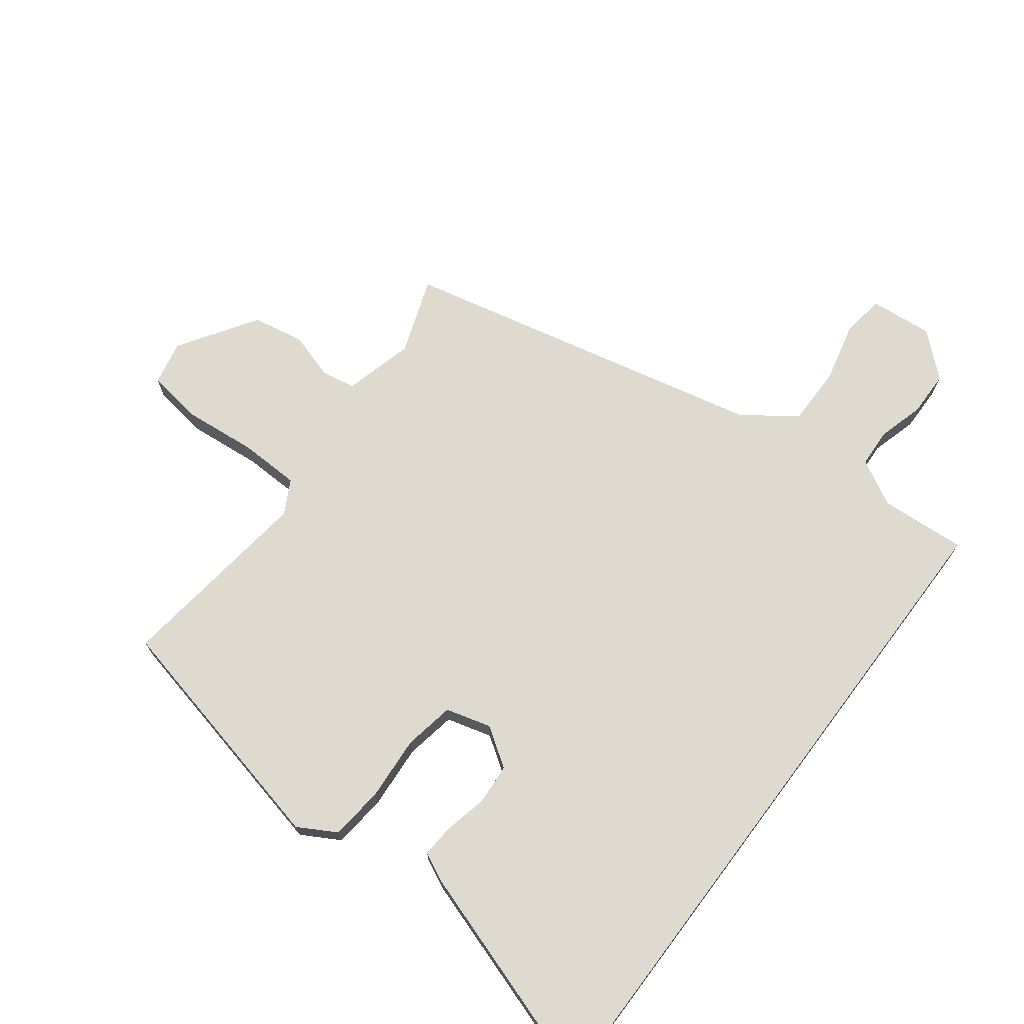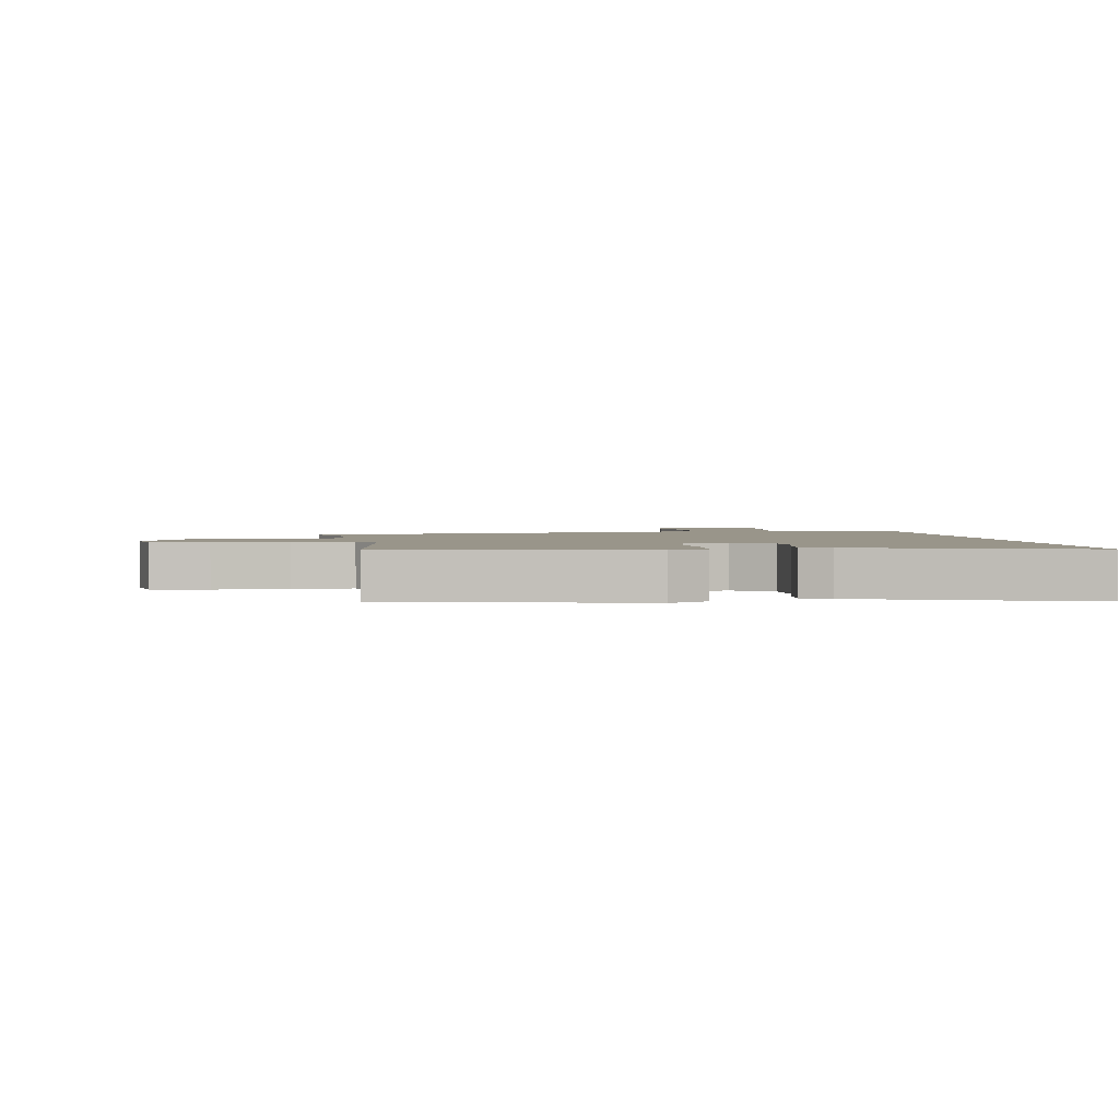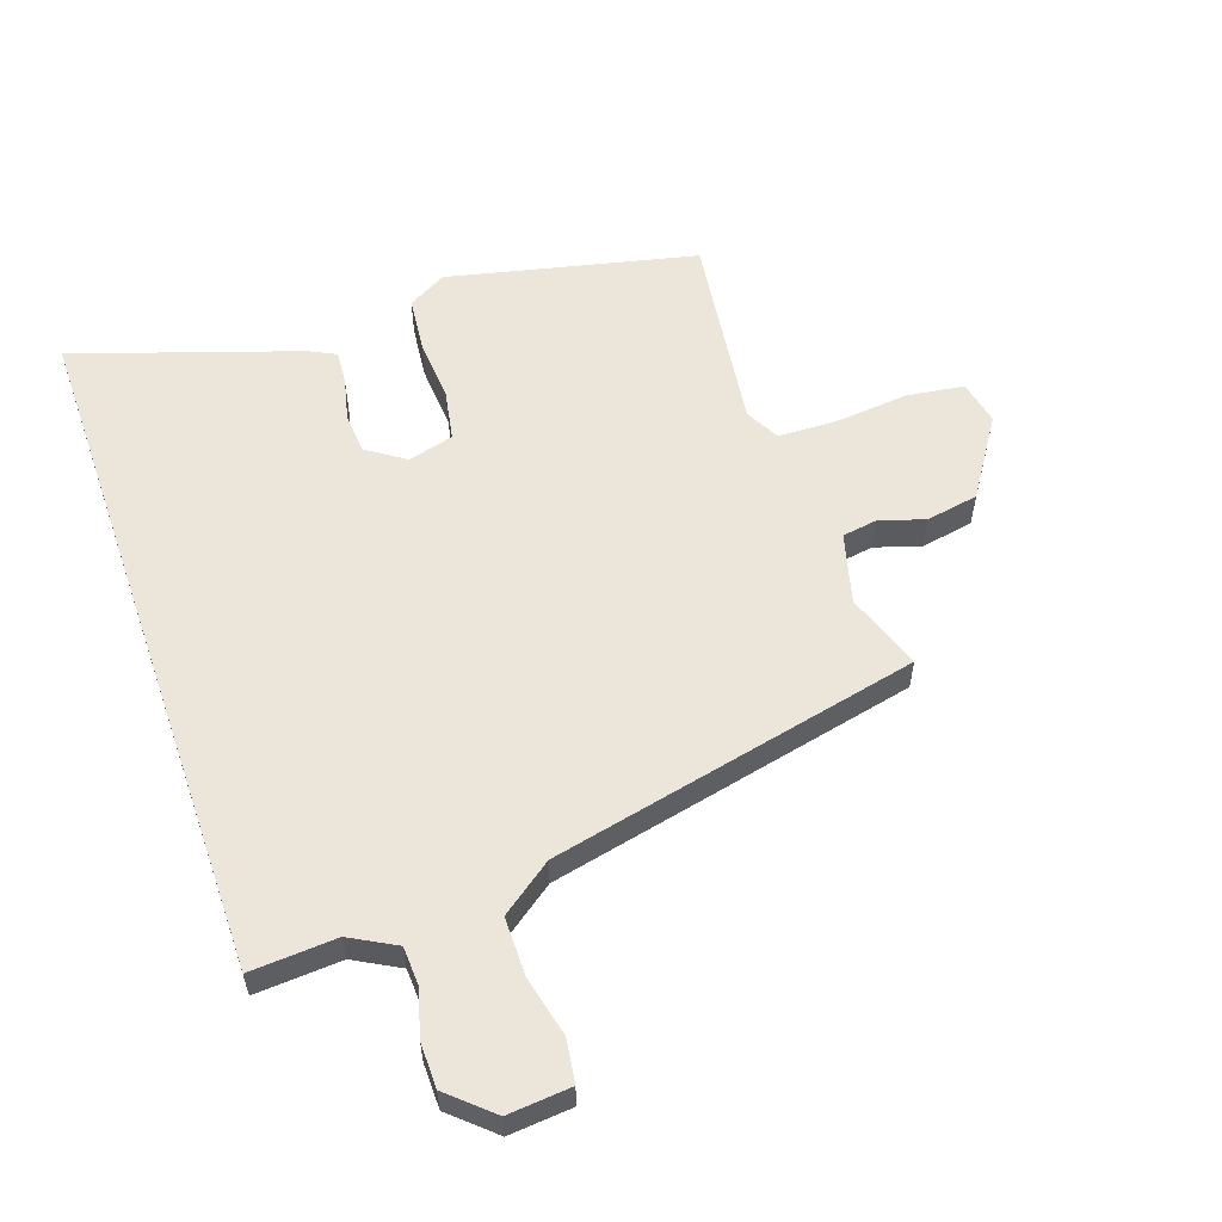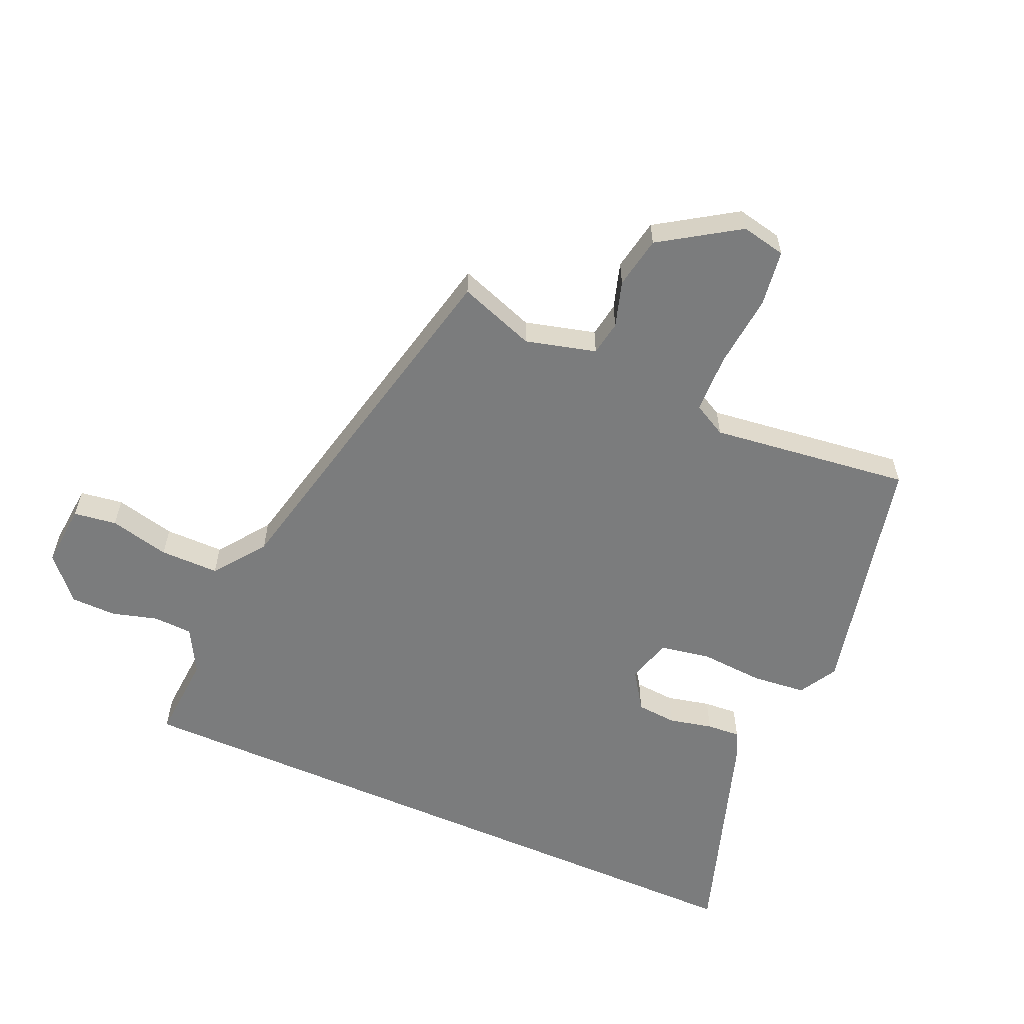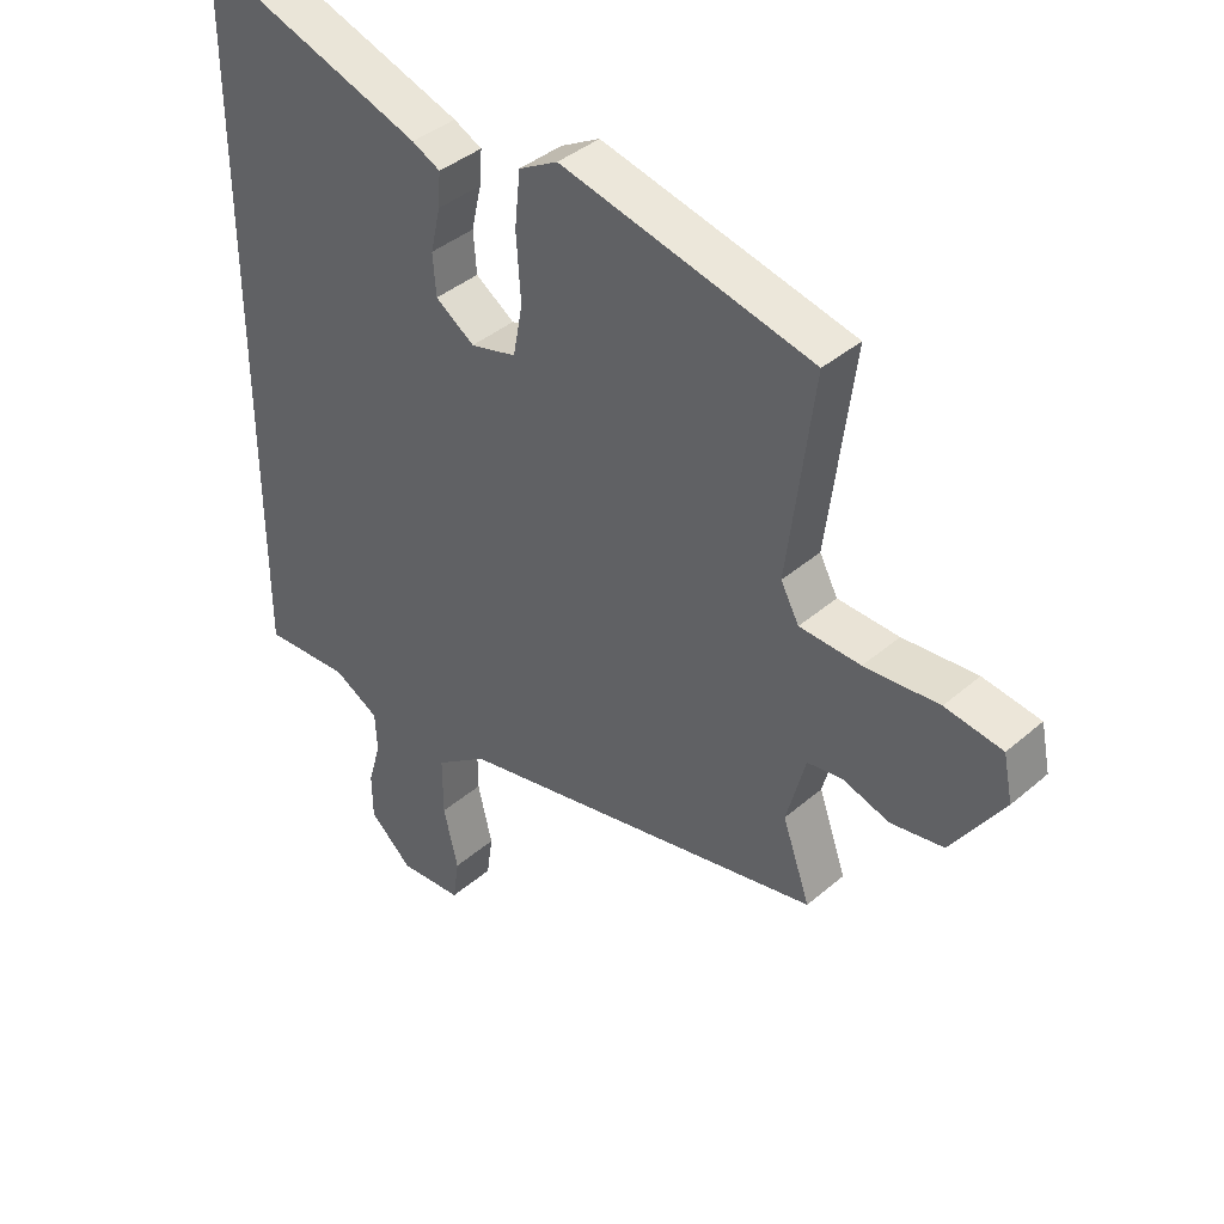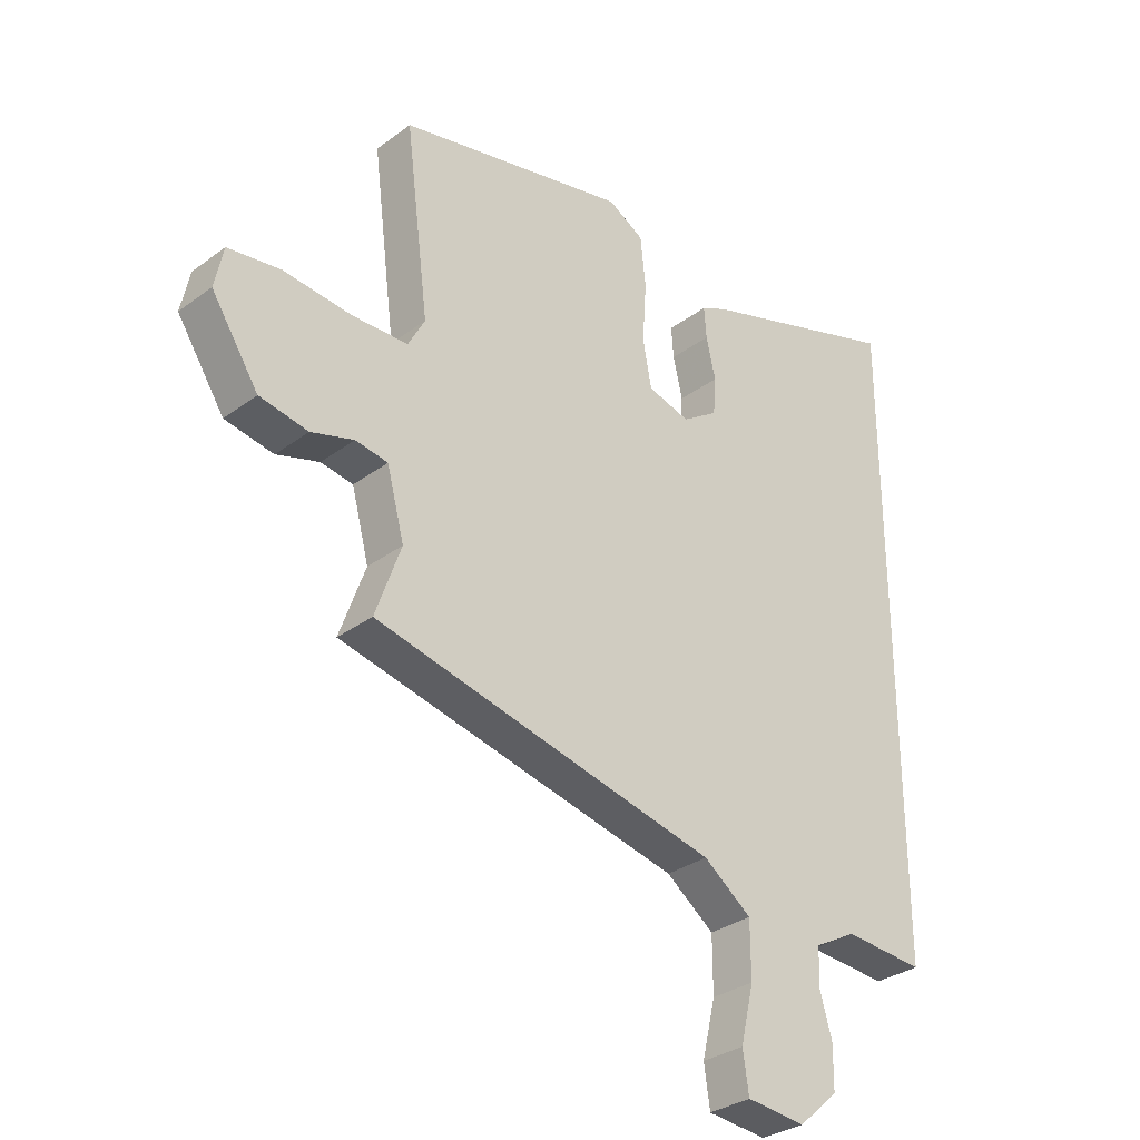
<metadata>
{"format":"obj","ext":"obj","renderer":"f3d","projection":"perspective","resolution":1024,"background":"white","views":[{"elev":70.9,"azim":37.0,"up":"+Y"},{"elev":2.0,"azim":-7.9,"up":"+Y"},{"elev":56.9,"azim":160.9,"up":"+Y"},{"elev":-58.6,"azim":-113.9,"up":"+Y"},{"elev":40.2,"azim":-136.4,"up":"+Z"},{"elev":-31.8,"azim":-44.0,"up":"+Z"}]}
</metadata>
<code>
v -0.503 0.07 0.453
v -0.103 0.07 0.544
v -0.041 0.07 0.509
v -0.032 0.07 0.422
v -0.039 0.07 0.318
v -0.024 0.07 0.237
v 0.049 0.07 0.217
v 0.111 0.07 0.259
v 0.116 0.07 0.324
v 0.1 0.07 0.394
v 0.096 0.07 0.448
v 0.141 0.07 0.47
v 0.5 0.07 0.589
v 0.5 0.07 -0.522
v 0.361 0.07 -0.513
v 0.288 0.07 -0.553
v 0.285 0.07 -0.616
v 0.306 0.07 -0.69
v 0.305 0.07 -0.763
v 0.236 0.07 -0.825
v 0.134 0.07 -0.816
v 0.124 0.07 -0.747
v 0.147 0.07 -0.65
v 0.147 0.07 -0.555
v 0.064 0.07 -0.494
v -0.53 0.07 -0.363
v -0.486 0.07 -0.239
v -0.516 0.07 -0.126
v -0.572 0.07 -0.117
v -0.646 0.07 -0.14
v -0.73 0.07 -0.125
v -0.812 0.07 0
v -0.797 0.07 0.072
v -0.706 0.07 0.085
v -0.588 0.07 0.074
v -0.491 0.07 0.077
v -0.462 0.07 0.131
v -0.503 0 0.453
v -0.103 0 0.544
v -0.041 0 0.509
v -0.032 0 0.422
v -0.039 0 0.318
v -0.024 0 0.237
v 0.049 0 0.217
v 0.111 0 0.259
v 0.116 0 0.324
v 0.1 0 0.394
v 0.096 0 0.448
v 0.141 0 0.47
v 0.5 0 0.589
v 0.5 0 -0.522
v 0.361 0 -0.513
v 0.288 0 -0.553
v 0.285 0 -0.616
v 0.306 0 -0.69
v 0.305 0 -0.763
v 0.236 0 -0.825
v 0.134 0 -0.816
v 0.124 0 -0.747
v 0.147 0 -0.65
v 0.147 0 -0.555
v 0.064 0 -0.494
v -0.53 0 -0.363
v -0.486 0 -0.239
v -0.516 0 -0.126
v -0.572 0 -0.117
v -0.646 0 -0.14
v -0.73 0 -0.125
v -0.812 0 0
v -0.797 0 0.072
v -0.706 0 0.085
v -0.588 0 0.074
v -0.491 0 0.077
v -0.462 0 0.131
f 32 33 34 35
f 32 35 36
f 29 30 31 32
f 28 29 32 36
f 27 28 36 37
f 25 26 27
f 20 21 22 23
f 20 23 24
f 17 18 19 20
f 16 17 20 24
f 15 16 24 25
f 13 14 15
f 9 10 11 12
f 8 9 12 13
f 2 3 4 5
f 37 1 2 5
f 37 5 6
f 27 37 6 7
f 25 27 7 8
f 8 13 15 25
f 72 71 70 69
f 73 72 69
f 69 68 67 66
f 73 69 66 65
f 74 73 65 64
f 64 63 62
f 60 59 58 57
f 61 60 57
f 57 56 55 54
f 61 57 54 53
f 62 61 53 52
f 52 51 50
f 49 48 47 46
f 50 49 46 45
f 42 41 40 39
f 42 39 38 74
f 43 42 74
f 44 43 74 64
f 45 44 64 62
f 62 52 50 45
f 1 38 39 2
f 2 39 40 3
f 3 40 41 4
f 4 41 42 5
f 5 42 43 6
f 6 43 44 7
f 7 44 45 8
f 8 45 46 9
f 9 46 47 10
f 10 47 48 11
f 11 48 49 12
f 12 49 50 13
f 13 50 51 14
f 14 51 52 15
f 15 52 53 16
f 16 53 54 17
f 17 54 55 18
f 18 55 56 19
f 19 56 57 20
f 20 57 58 21
f 21 58 59 22
f 22 59 60 23
f 23 60 61 24
f 24 61 62 25
f 25 62 63 26
f 26 63 64 27
f 27 64 65 28
f 28 65 66 29
f 29 66 67 30
f 30 67 68 31
f 31 68 69 32
f 32 69 70 33
f 33 70 71 34
f 34 71 72 35
f 35 72 73 36
f 36 73 74 37
f 37 74 38 1

</code>
